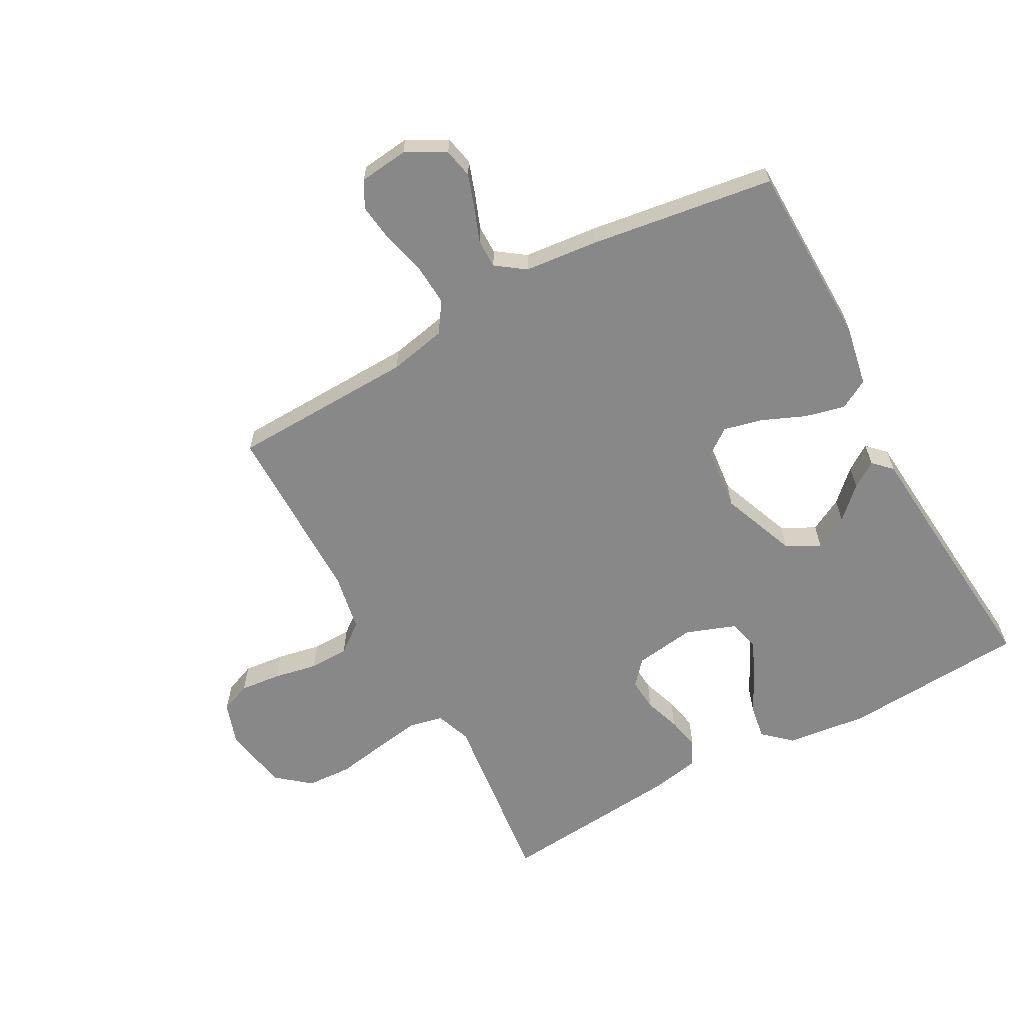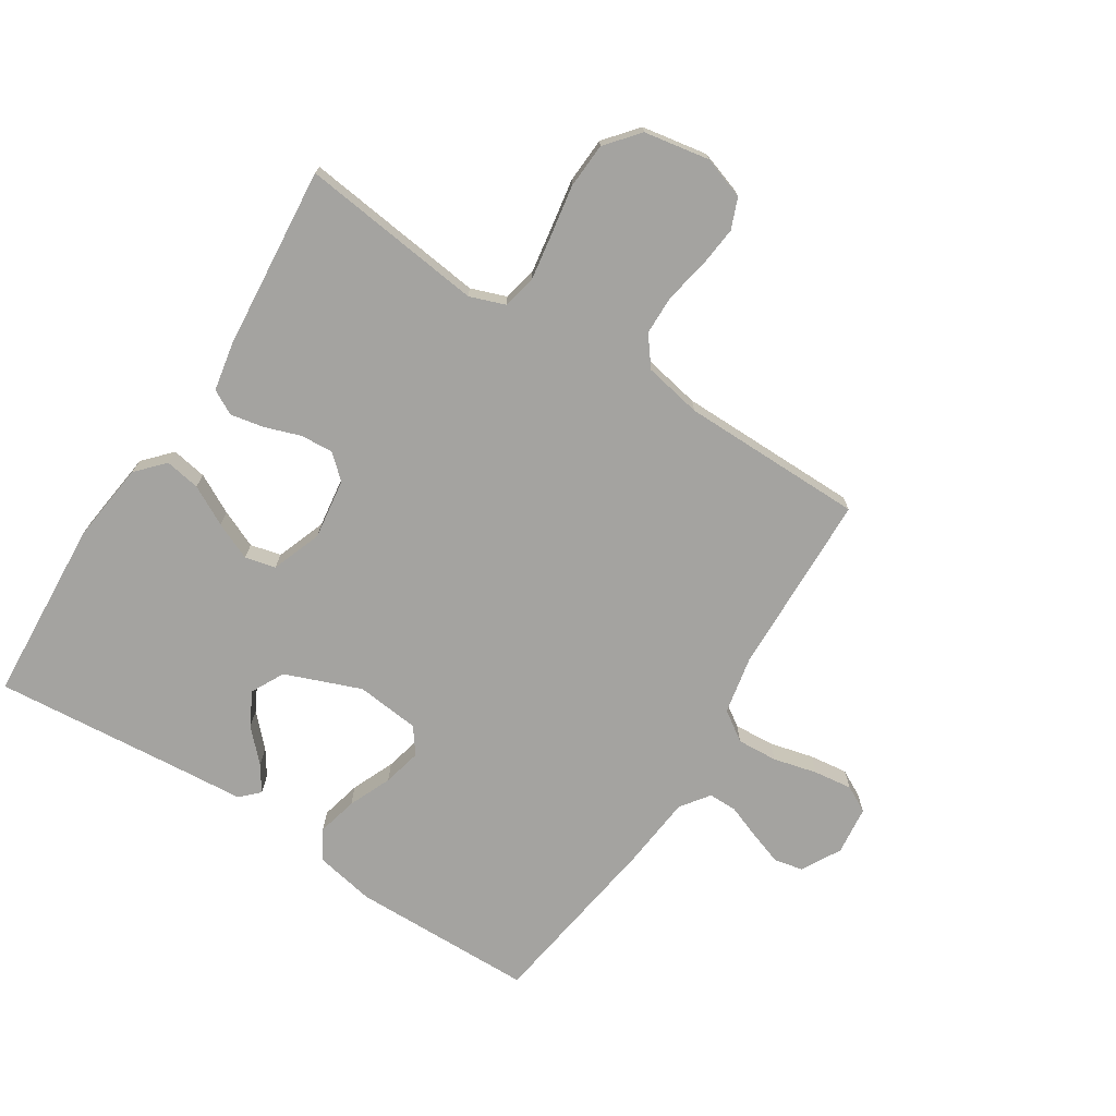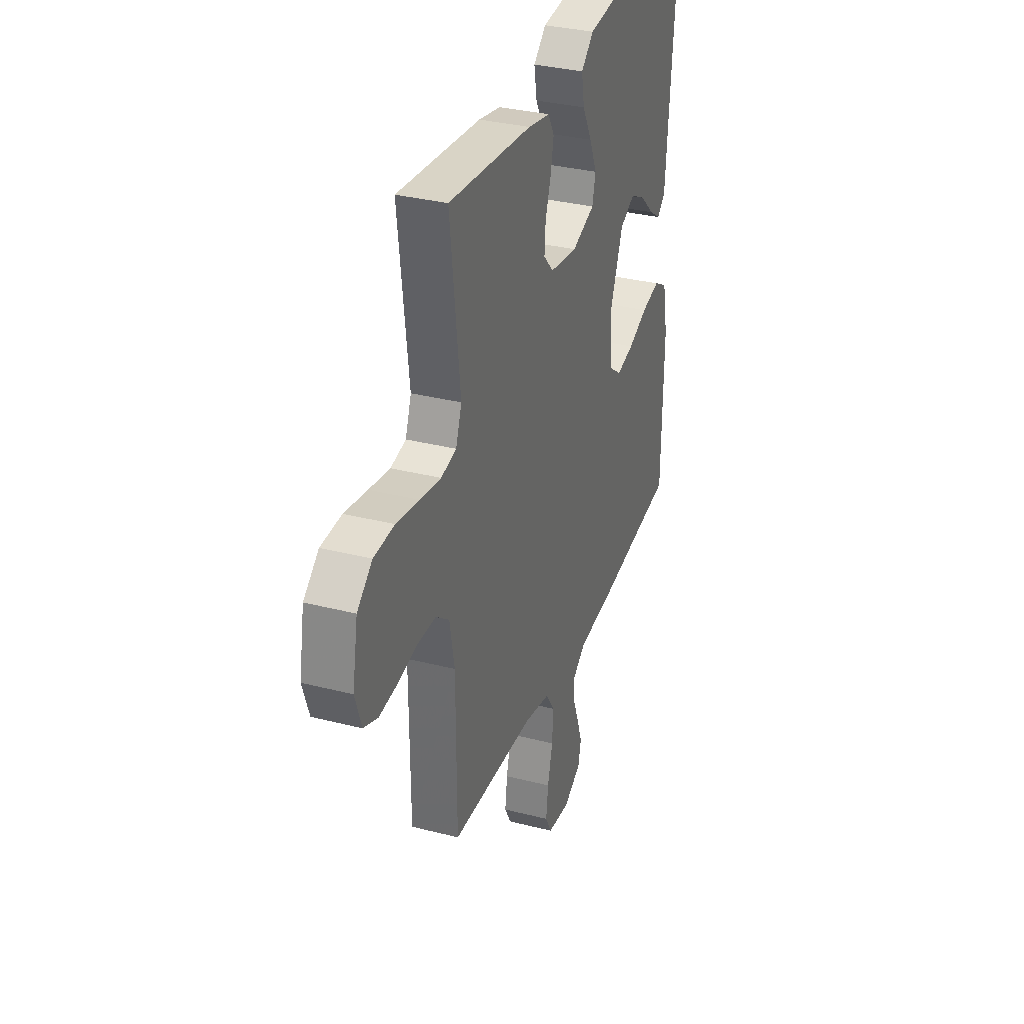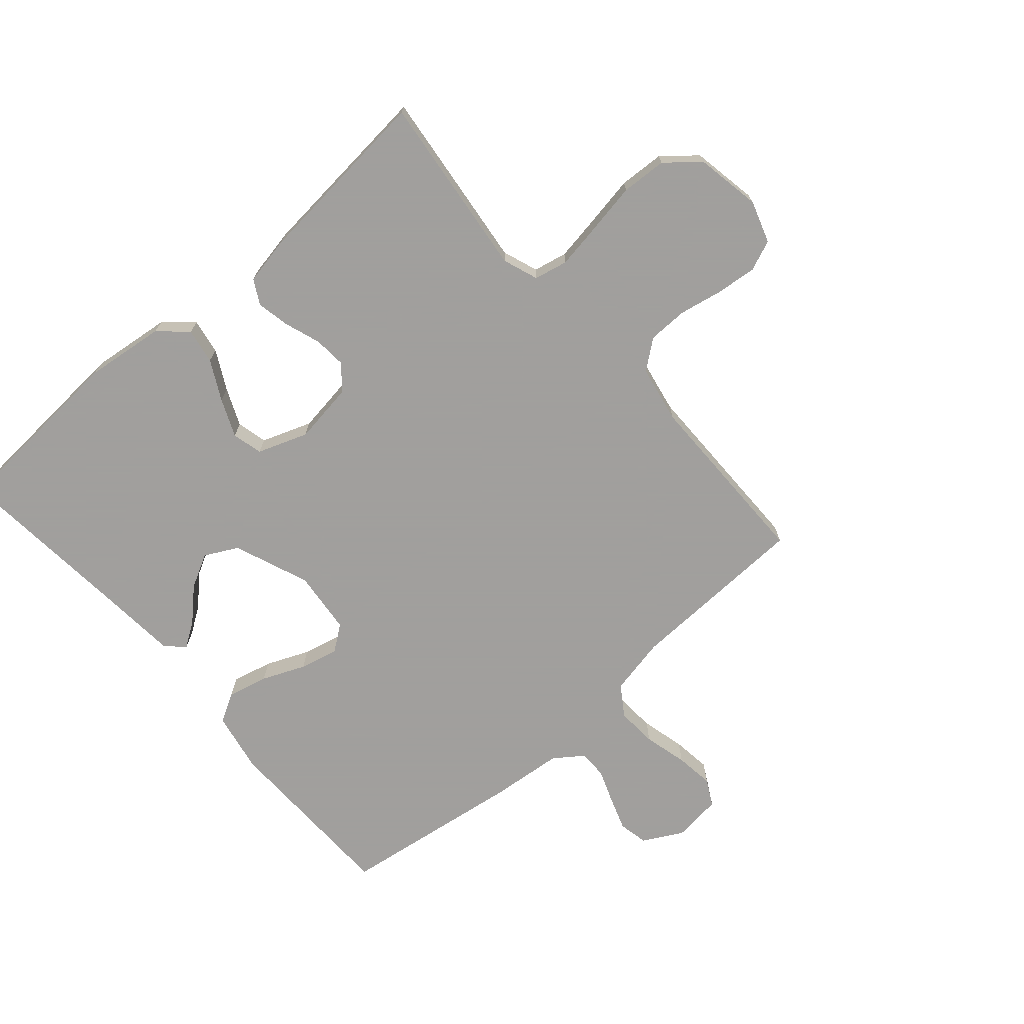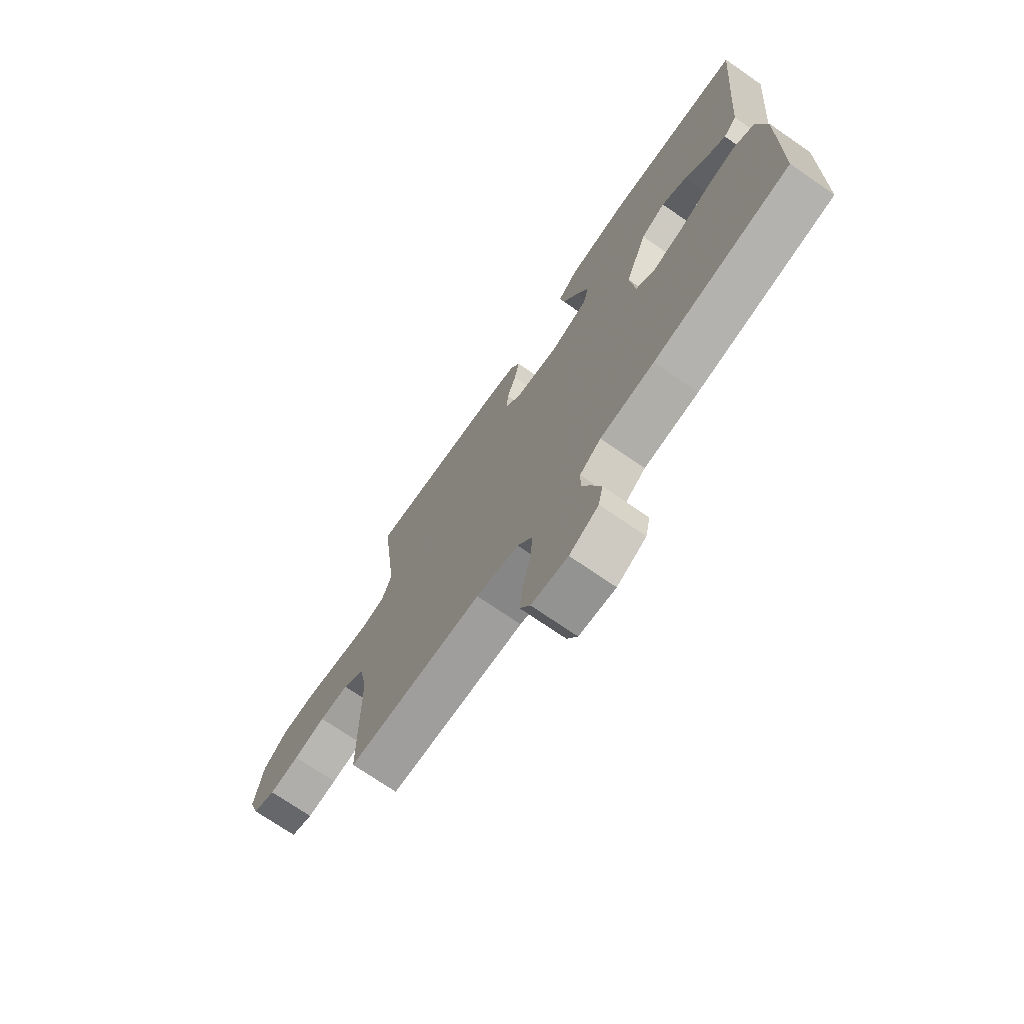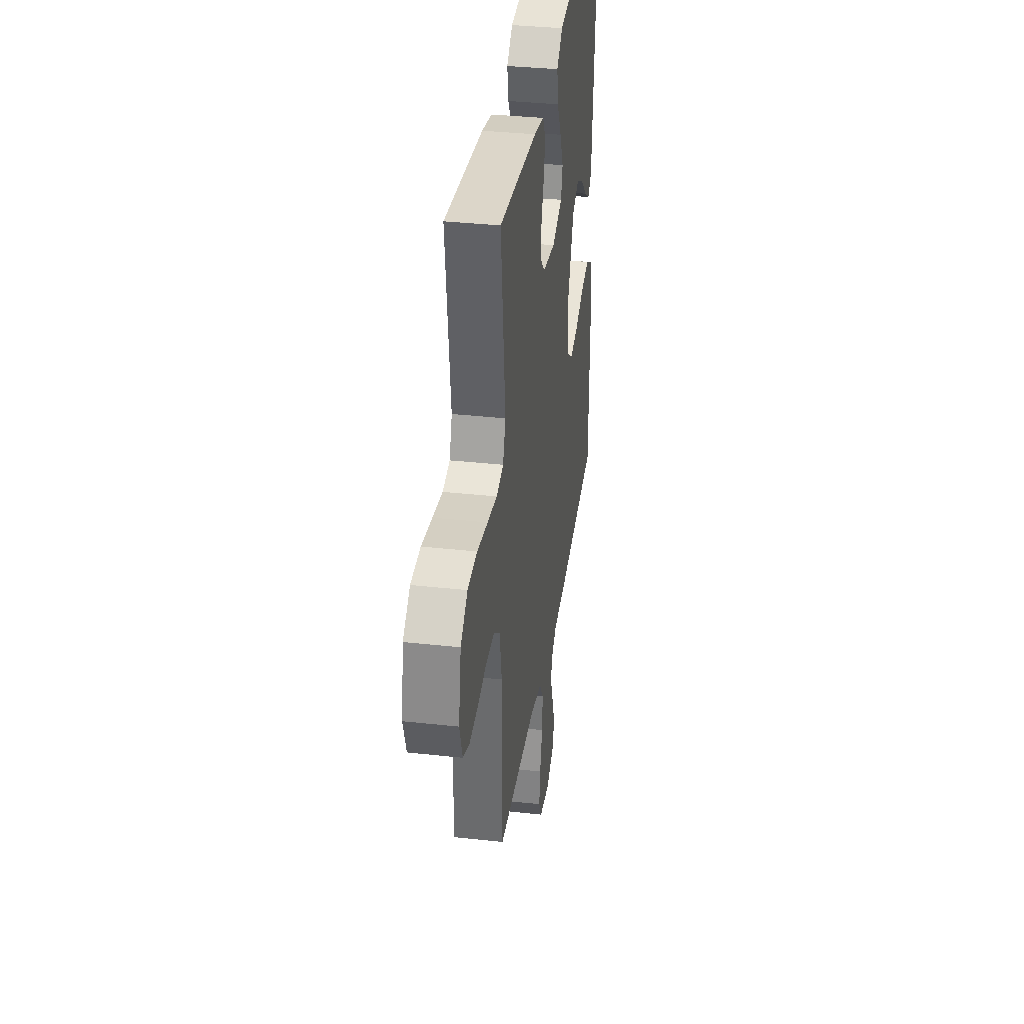
<metadata>
{"format":"obj","ext":"obj","renderer":"f3d","projection":"perspective","resolution":1024,"background":"white","views":[{"elev":-62.9,"azim":-151.2,"up":"+Y"},{"elev":-72.8,"azim":57.4,"up":"+Y"},{"elev":32.9,"azim":109.5,"up":"+Z"},{"elev":-71.5,"azim":41.2,"up":"+Y"},{"elev":-72.4,"azim":-124.6,"up":"+Z"},{"elev":35.1,"azim":98.4,"up":"+Z"}]}
</metadata>
<code>
v -0.5 0.07 -0.5
v -0.505 0.07 -0.2
v -0.486 0.07 -0.101
v -0.438 0.07 -0.074
v -0.372 0.07 -0.09
v -0.302 0.07 -0.12
v -0.239 0.07 -0.135
v -0.197 0.07 -0.104
v -0.186 0.07 0
v -0.234 0.07 0.124
v -0.288 0.07 0.152
v -0.343 0.07 0.123
v -0.393 0.07 0.075
v -0.435 0.07 0.047
v -0.464 0.07 0.076
v -0.474 0.07 0.2
v -0.5 0.07 0.5
v -0.2 0.07 0.519
v -0.068 0.07 0.503
v -0.023 0.07 0.462
v -0.033 0.07 0.404
v -0.067 0.07 0.34
v -0.094 0.07 0.278
v -0.082 0.07 0.228
v 0 0.07 0.198
v 0.099 0.07 0.212
v 0.134 0.07 0.251
v 0.13 0.07 0.305
v 0.11 0.07 0.363
v 0.099 0.07 0.418
v 0.121 0.07 0.458
v 0.2 0.07 0.473
v 0.5 0.07 0.5
v 0.464 0.07 0.2
v 0.485 0.07 0.142
v 0.54 0.07 0.13
v 0.615 0.07 0.142
v 0.697 0.07 0.156
v 0.771 0.07 0.152
v 0.825 0.07 0.107
v 0.844 0.07 0
v 0.821 0.07 -0.069
v 0.771 0.07 -0.089
v 0.704 0.07 -0.082
v 0.633 0.07 -0.068
v 0.568 0.07 -0.069
v 0.52 0.07 -0.106
v 0.502 0.07 -0.2
v 0.5 0.07 -0.5
v 0.2 0.07 -0.509
v 0.106 0.07 -0.528
v 0.073 0.07 -0.577
v 0.077 0.07 -0.643
v 0.095 0.07 -0.715
v 0.103 0.07 -0.778
v 0.08 0.07 -0.821
v 0 0.07 -0.83
v -0.064 0.07 -0.795
v -0.074 0.07 -0.747
v -0.055 0.07 -0.692
v -0.034 0.07 -0.637
v -0.034 0.07 -0.59
v -0.081 0.07 -0.556
v -0.2 0.07 -0.544
v -0.5 0 -0.5
v -0.505 0 -0.2
v -0.486 0 -0.101
v -0.438 0 -0.074
v -0.372 0 -0.09
v -0.302 0 -0.12
v -0.239 0 -0.135
v -0.197 0 -0.104
v -0.186 0 0
v -0.234 0 0.124
v -0.288 0 0.152
v -0.343 0 0.123
v -0.393 0 0.075
v -0.435 0 0.047
v -0.464 0 0.076
v -0.474 0 0.2
v -0.5 0 0.5
v -0.2 0 0.519
v -0.068 0 0.503
v -0.023 0 0.462
v -0.033 0 0.404
v -0.067 0 0.34
v -0.094 0 0.278
v -0.082 0 0.228
v 0 0 0.198
v 0.099 0 0.212
v 0.134 0 0.251
v 0.13 0 0.305
v 0.11 0 0.363
v 0.099 0 0.418
v 0.121 0 0.458
v 0.2 0 0.473
v 0.5 0 0.5
v 0.464 0 0.2
v 0.485 0 0.142
v 0.54 0 0.13
v 0.615 0 0.142
v 0.697 0 0.156
v 0.771 0 0.152
v 0.825 0 0.107
v 0.844 0 0
v 0.821 0 -0.069
v 0.771 0 -0.089
v 0.704 0 -0.082
v 0.633 0 -0.068
v 0.568 0 -0.069
v 0.52 0 -0.106
v 0.502 0 -0.2
v 0.5 0 -0.5
v 0.2 0 -0.509
v 0.106 0 -0.528
v 0.073 0 -0.577
v 0.077 0 -0.643
v 0.095 0 -0.715
v 0.103 0 -0.778
v 0.08 0 -0.821
v 0 0 -0.83
v -0.064 0 -0.795
v -0.074 0 -0.747
v -0.055 0 -0.692
v -0.034 0 -0.637
v -0.034 0 -0.59
v -0.081 0 -0.556
v -0.2 0 -0.544
f 63 64 1 2
f 62 63 2 3
f 58 59 60 61
f 56 57 58 61
f 56 61 62
f 53 54 55 56
f 52 53 56 62
f 51 52 62 3
f 48 49 50
f 47 48 50 51
f 42 43 44 45
f 40 41 42 45
f 40 45 46
f 37 38 39 40
f 36 37 40 46
f 35 36 46 47
f 31 32 33 34
f 28 29 30 31
f 27 28 31 34
f 26 27 34 35
f 19 20 21 22
f 19 22 23
f 16 17 18 19
f 16 19 23
f 12 13 14 15
f 11 12 15 16
f 3 4 5 6
f 3 6 7
f 51 3 7
f 47 51 7 8
f 25 26 35 47
f 24 25 47 8
f 11 16 23 24
f 10 11 24
f 9 10 24
f 8 9 24
f 66 65 128 127
f 67 66 127 126
f 125 124 123 122
f 125 122 121 120
f 126 125 120
f 120 119 118 117
f 126 120 117 116
f 67 126 116 115
f 114 113 112
f 115 114 112 111
f 109 108 107 106
f 109 106 105 104
f 110 109 104
f 104 103 102 101
f 110 104 101 100
f 111 110 100 99
f 98 97 96 95
f 95 94 93 92
f 98 95 92 91
f 99 98 91 90
f 86 85 84 83
f 87 86 83
f 83 82 81 80
f 87 83 80
f 79 78 77 76
f 80 79 76 75
f 70 69 68 67
f 71 70 67
f 71 67 115
f 72 71 115 111
f 111 99 90 89
f 72 111 89 88
f 88 87 80 75
f 88 75 74
f 88 74 73
f 88 73 72
f 1 65 66 2
f 2 66 67 3
f 3 67 68 4
f 4 68 69 5
f 5 69 70 6
f 6 70 71 7
f 7 71 72 8
f 8 72 73 9
f 9 73 74 10
f 10 74 75 11
f 11 75 76 12
f 12 76 77 13
f 13 77 78 14
f 14 78 79 15
f 15 79 80 16
f 16 80 81 17
f 17 81 82 18
f 18 82 83 19
f 19 83 84 20
f 20 84 85 21
f 21 85 86 22
f 22 86 87 23
f 23 87 88 24
f 24 88 89 25
f 25 89 90 26
f 26 90 91 27
f 27 91 92 28
f 28 92 93 29
f 29 93 94 30
f 30 94 95 31
f 31 95 96 32
f 32 96 97 33
f 33 97 98 34
f 34 98 99 35
f 35 99 100 36
f 36 100 101 37
f 37 101 102 38
f 38 102 103 39
f 39 103 104 40
f 40 104 105 41
f 41 105 106 42
f 42 106 107 43
f 43 107 108 44
f 44 108 109 45
f 45 109 110 46
f 46 110 111 47
f 47 111 112 48
f 48 112 113 49
f 49 113 114 50
f 50 114 115 51
f 51 115 116 52
f 52 116 117 53
f 53 117 118 54
f 54 118 119 55
f 55 119 120 56
f 56 120 121 57
f 57 121 122 58
f 58 122 123 59
f 59 123 124 60
f 60 124 125 61
f 61 125 126 62
f 62 126 127 63
f 63 127 128 64
f 64 128 65 1

</code>
